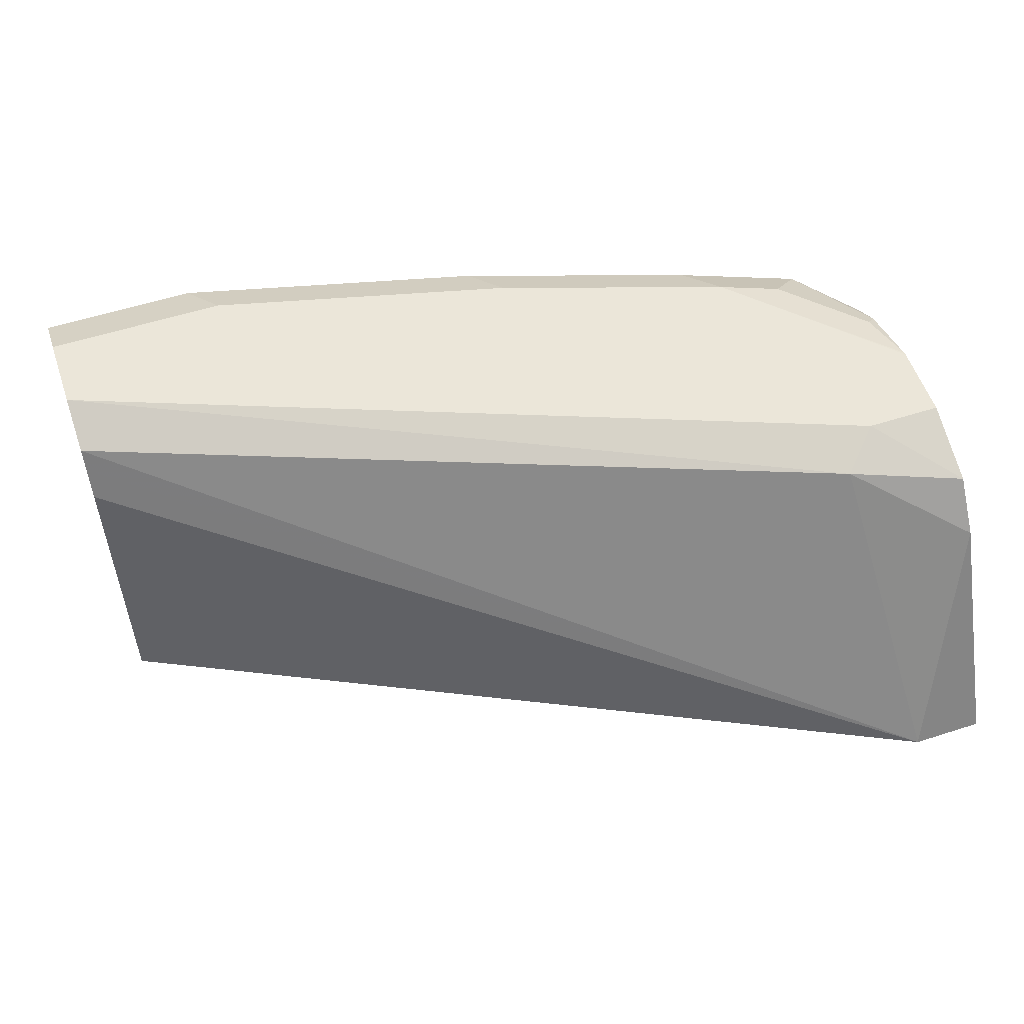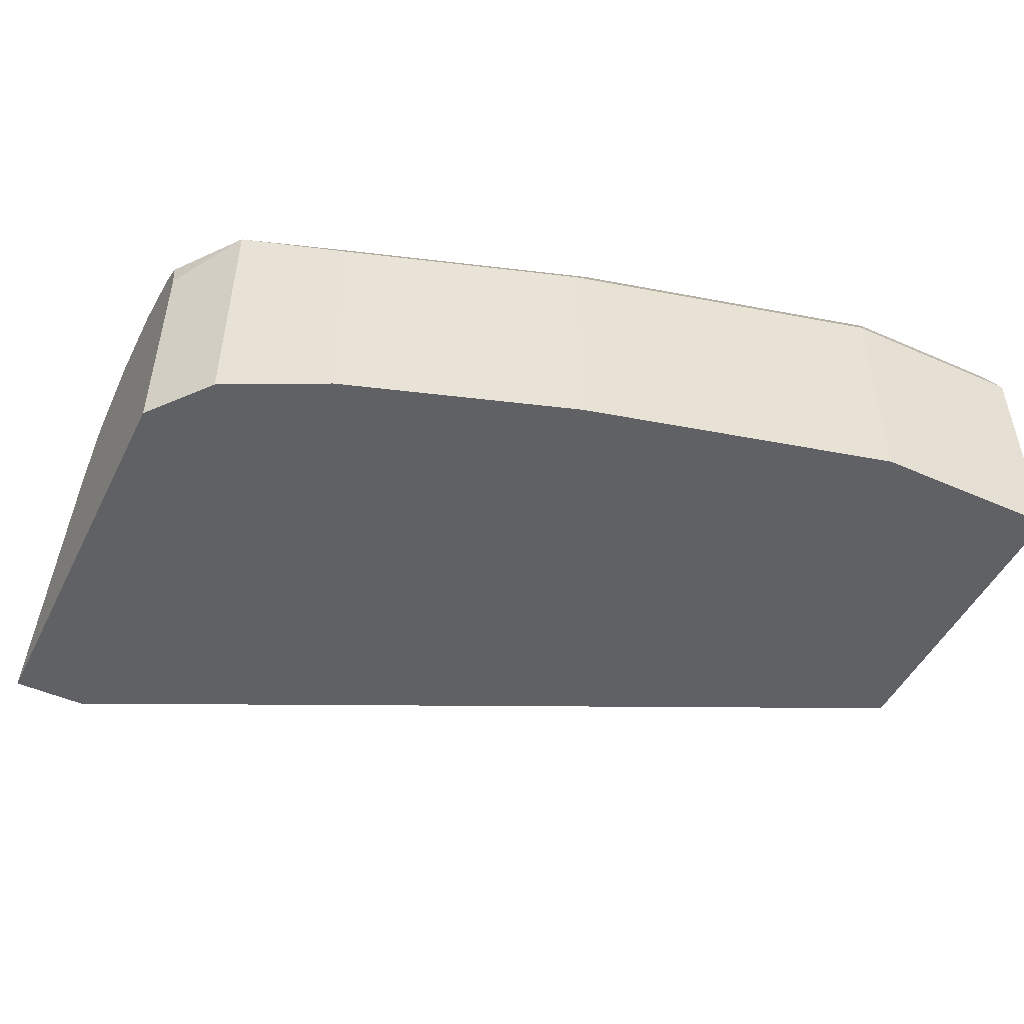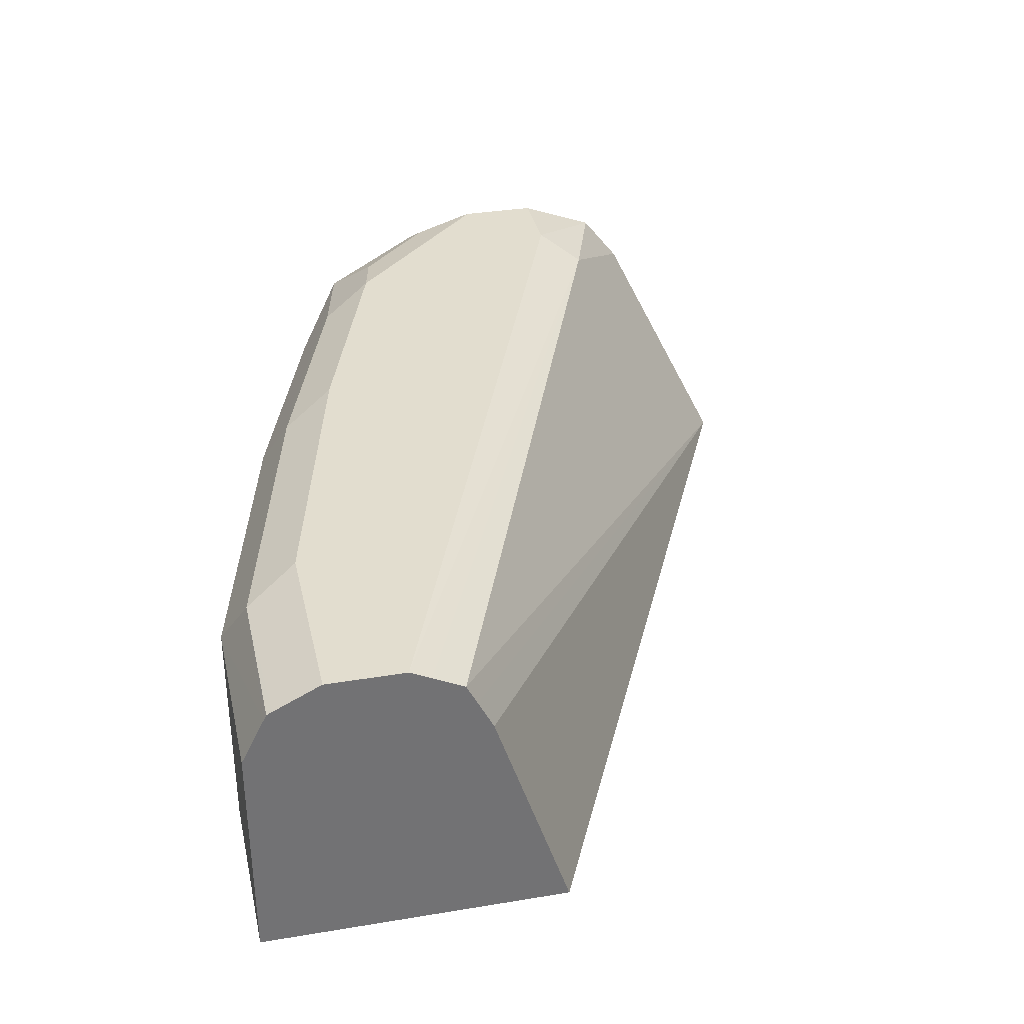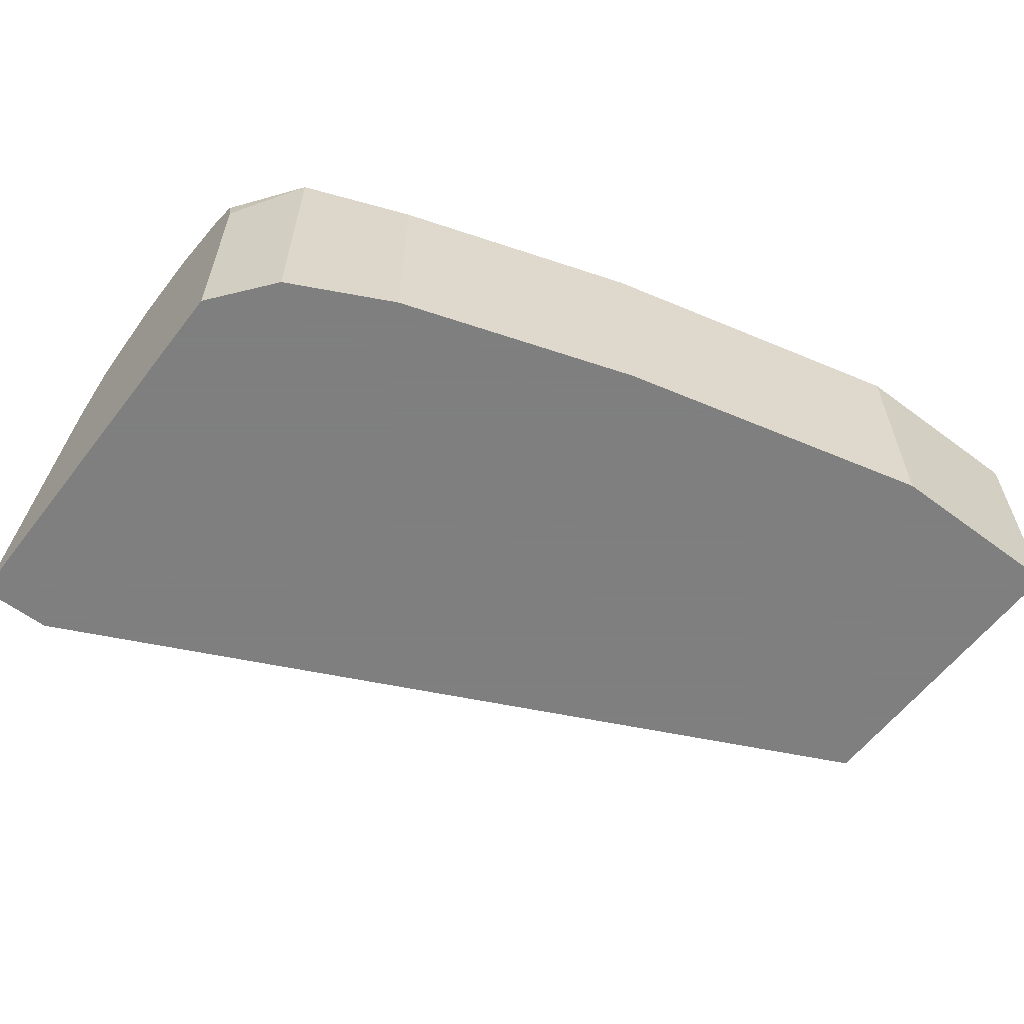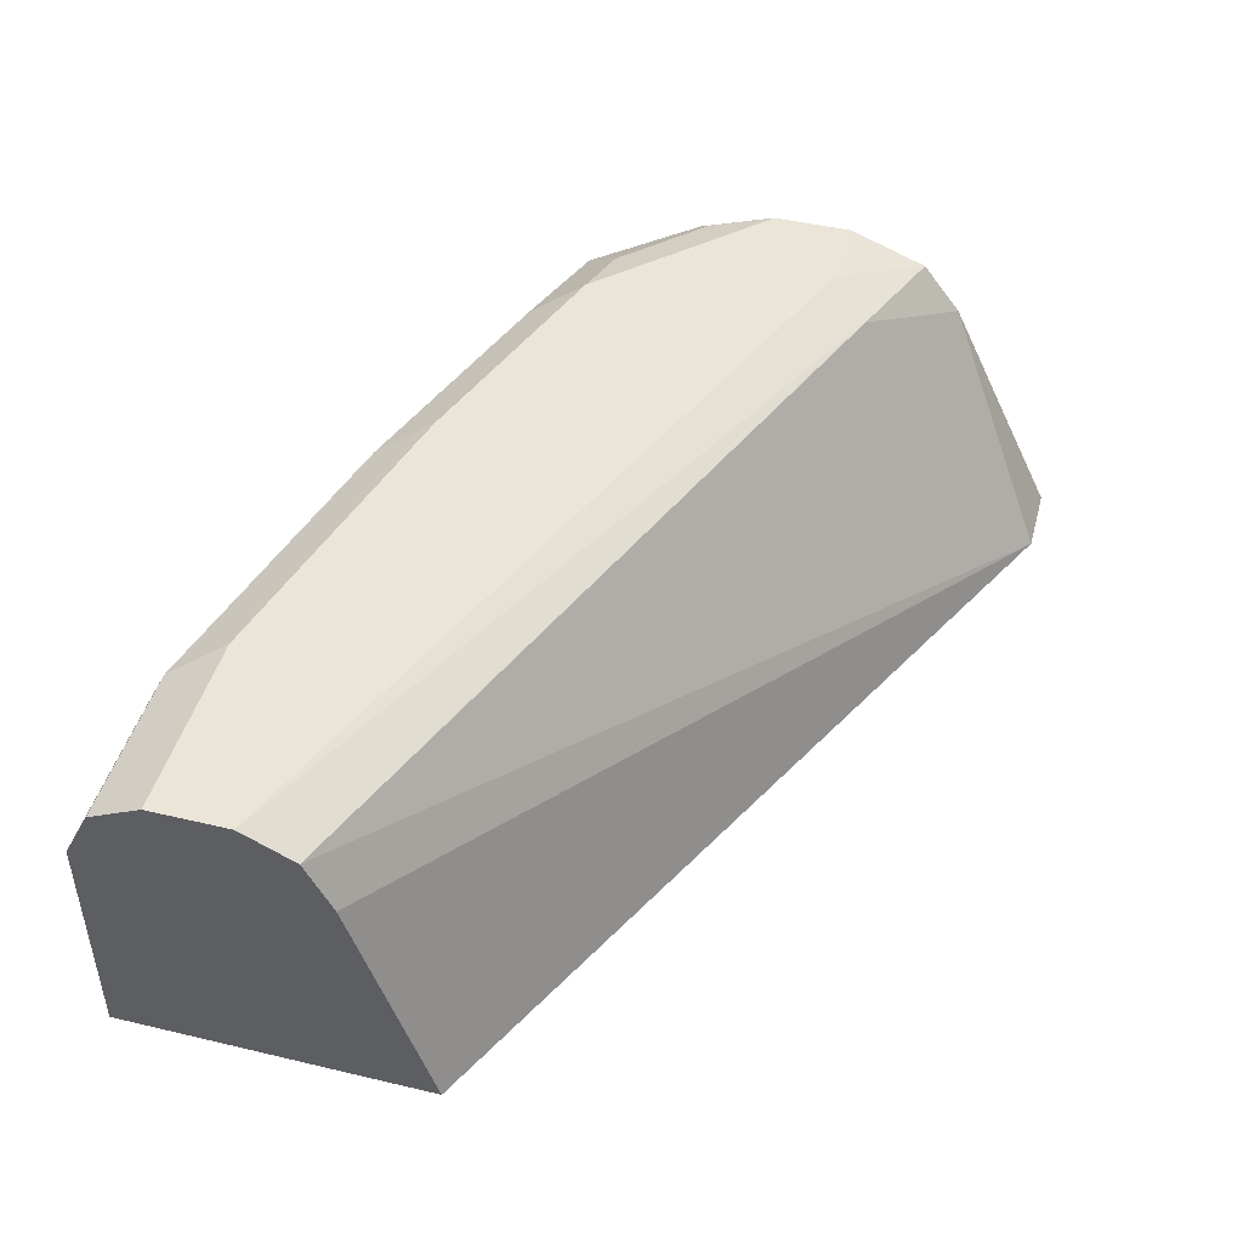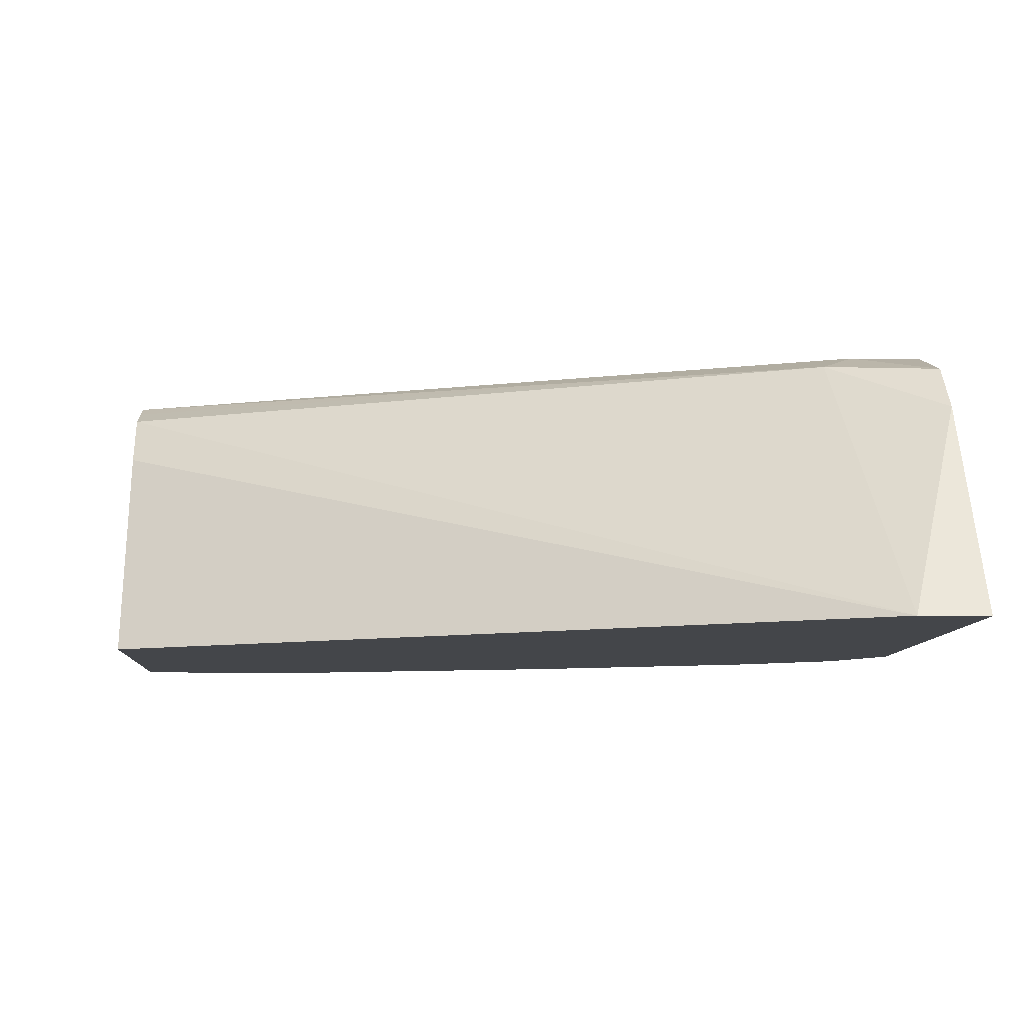
<metadata>
{"format":"obj","ext":"obj","renderer":"f3d","projection":"perspective","resolution":1024,"background":"white","views":[{"elev":55.4,"azim":-18.7,"up":"+Y"},{"elev":-49.2,"azim":154.0,"up":"+Y"},{"elev":34.8,"azim":-102.5,"up":"+Y"},{"elev":-59.9,"azim":142.6,"up":"+Y"},{"elev":45.8,"azim":-74.8,"up":"+Y"},{"elev":-9.4,"azim":-3.3,"up":"+Y"}]}
</metadata>
<code>
v -0.1815 0.04949 -0.7589
v -0.1815 0.0002912 -0.7589
v -0.2211 0.04949 -0.7589
v -0.2211 0.05932 -0.754
v -0.187 0.06049 -0.7534
v -0.1155 0.04949 -0.7424
v -0.2211 0.0002912 -0.7589
v -0.1155 0.0002912 -0.7424
v -0.2211 0.06049 -0.7534
v -0.2211 0.06108 -0.7522
v -0.1815 0.06599 -0.7424
v -0.121 0.06049 -0.7369
v -0.1072 0.05774 -0.7342
v -0.066 0.04949 -0.7259
v -0.2211 0.0002912 -0.6935
v -0.066 0.0002912 -0.7259
v -0.2211 0.06599 -0.7424
v -0.1155 0.06599 -0.7259
v -0.0715 0.06049 -0.7204
v -0.05775 0.05774 -0.7177
v -0.04401 0.05499 -0.7149
v -0.04874 0.0002912 -0.6112
v -0.2211 0.04949 -0.7094
v -0.04401 0.0002912 -0.7149
v -0.2211 0.06599 -0.7259
v -0.066 0.06599 -0.7094
v -0.05225 0.06324 -0.7067
v -0.03313 0.06062 -0.6928
v -0.03313 0.05612 -0.6995
v -0.03313 0.04936 -0.7012
v -0.03313 0.0002912 -0.6112
v -0.03313 0.04936 -0.6353
v -0.05775 0.06186 -0.6517
v -0.2211 0.06049 -0.7149
v -0.2211 0.05604 -0.7127
v -0.03313 0.0002912 -0.7012
v -0.2211 0.06377 -0.7215
v -0.04951 0.06599 -0.6599
v -0.04951 0.06599 -0.6929
v -0.03313 0.06586 -0.6771
v -0.03576 0.06324 -0.6902
v -0.03313 0.05981 -0.6435
v -0.03313 0.06599 -0.6599
v -0.03313 0.06599 -0.6764
f 22 32 33
f 20 27 21
f 22 31 32
f 21 36 24
f 21 30 36
f 21 29 30
f 21 28 29
f 21 27 28
f 14 21 24
f 19 26 27
f 15 22 23
f 14 24 16
f 14 20 21
f 12 20 13
f 12 19 20
f 12 26 19
f 22 33 34
f 19 27 20
f 22 34 35
f 28 31 36
f 25 37 33
f 12 18 26
f 39 44 40
f 38 42 43
f 33 37 34
f 33 42 38
f 32 42 33
f 28 30 29
f 28 36 30
f 22 35 23
f 28 32 31
f 28 43 42
f 28 44 43
f 28 40 44
f 28 41 40
f 27 41 28
f 27 40 41
f 26 39 40
f 25 33 38
f 28 42 32
f 11 26 18
f 26 40 27
f 11 44 39
f 3 35 34
f 3 23 35
f 11 39 26
f 3 15 23
f 3 7 15
f 2 15 7
f 2 22 15
f 2 31 22
f 3 34 37
f 2 36 31
f 2 16 24
f 2 8 16
f 1 8 2
f 1 6 8
f 1 4 5
f 1 3 4
f 1 7 3
f 1 2 7
f 2 24 36
f 3 37 25
f 1 5 6
f 3 17 10
f 3 25 17
f 11 43 44
f 11 38 43
f 11 17 25
f 10 17 11
f 6 12 13
f 6 16 8
f 6 14 16
f 6 20 14
f 11 25 38
f 5 12 6
f 5 18 12
f 5 11 18
f 5 10 11
f 5 9 10
f 4 9 5
f 3 9 4
f 6 13 20
f 3 10 9

</code>
